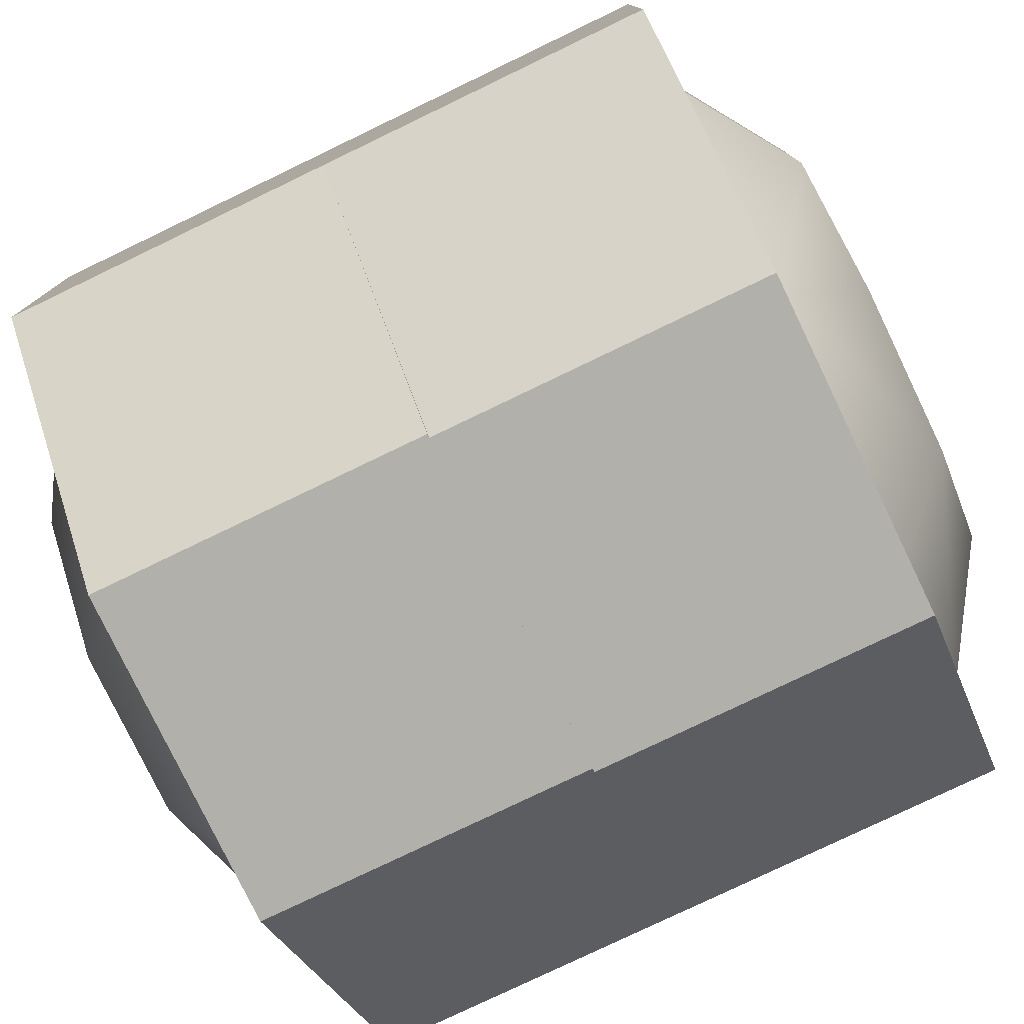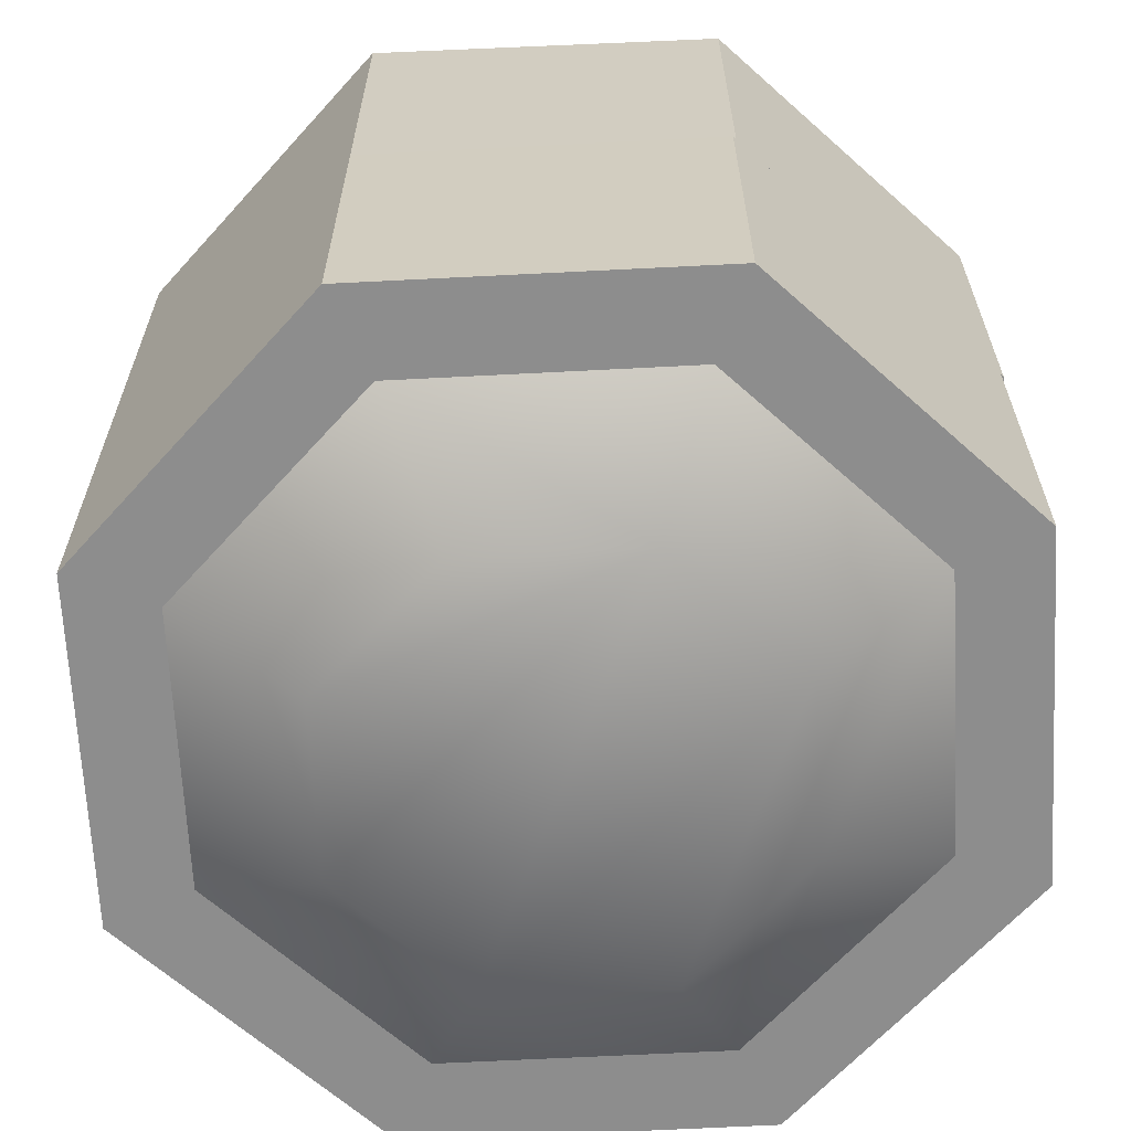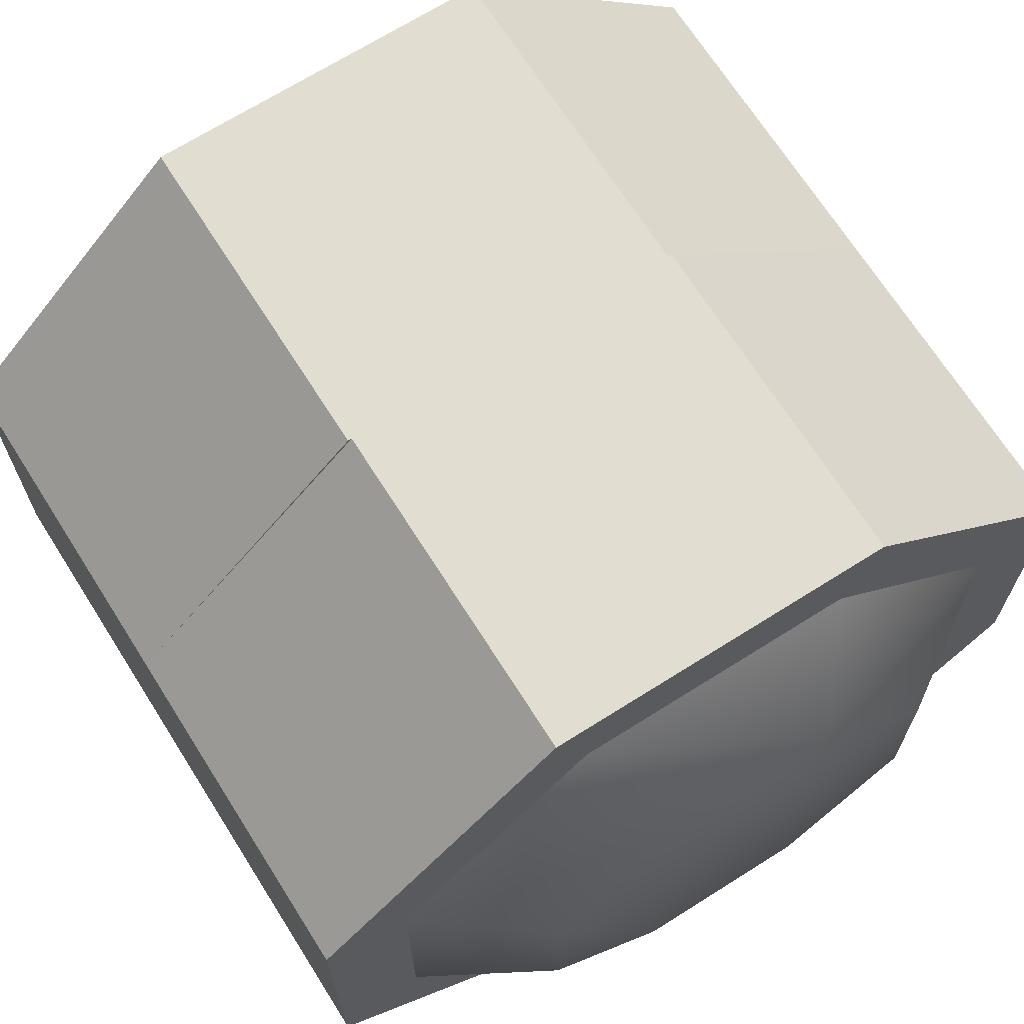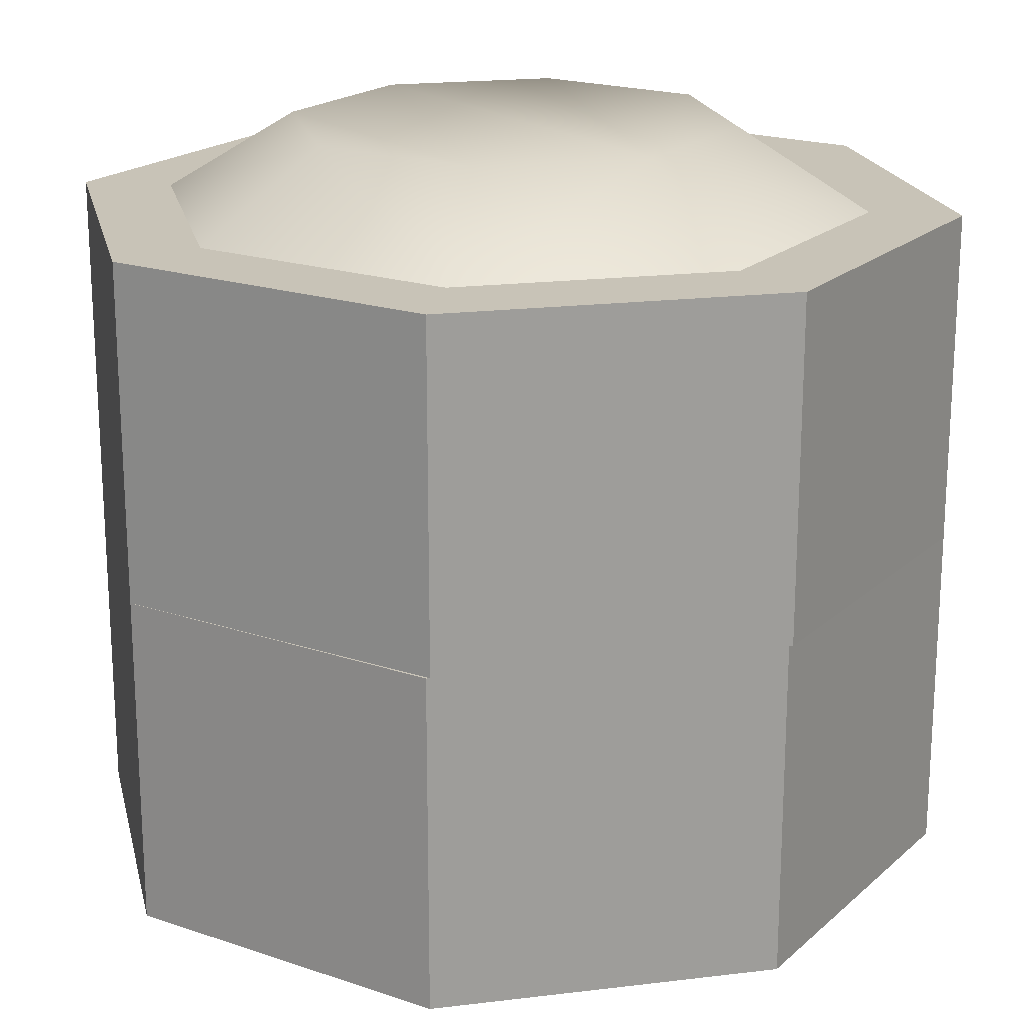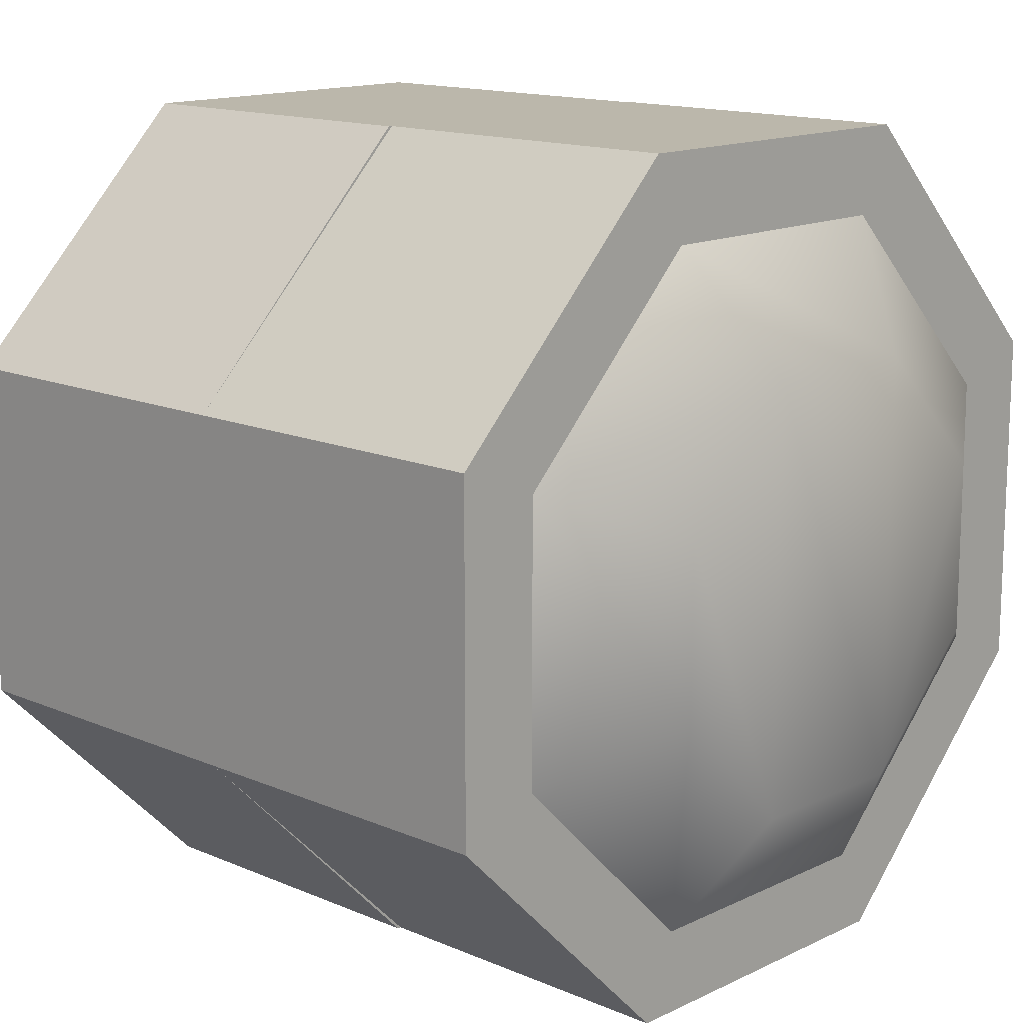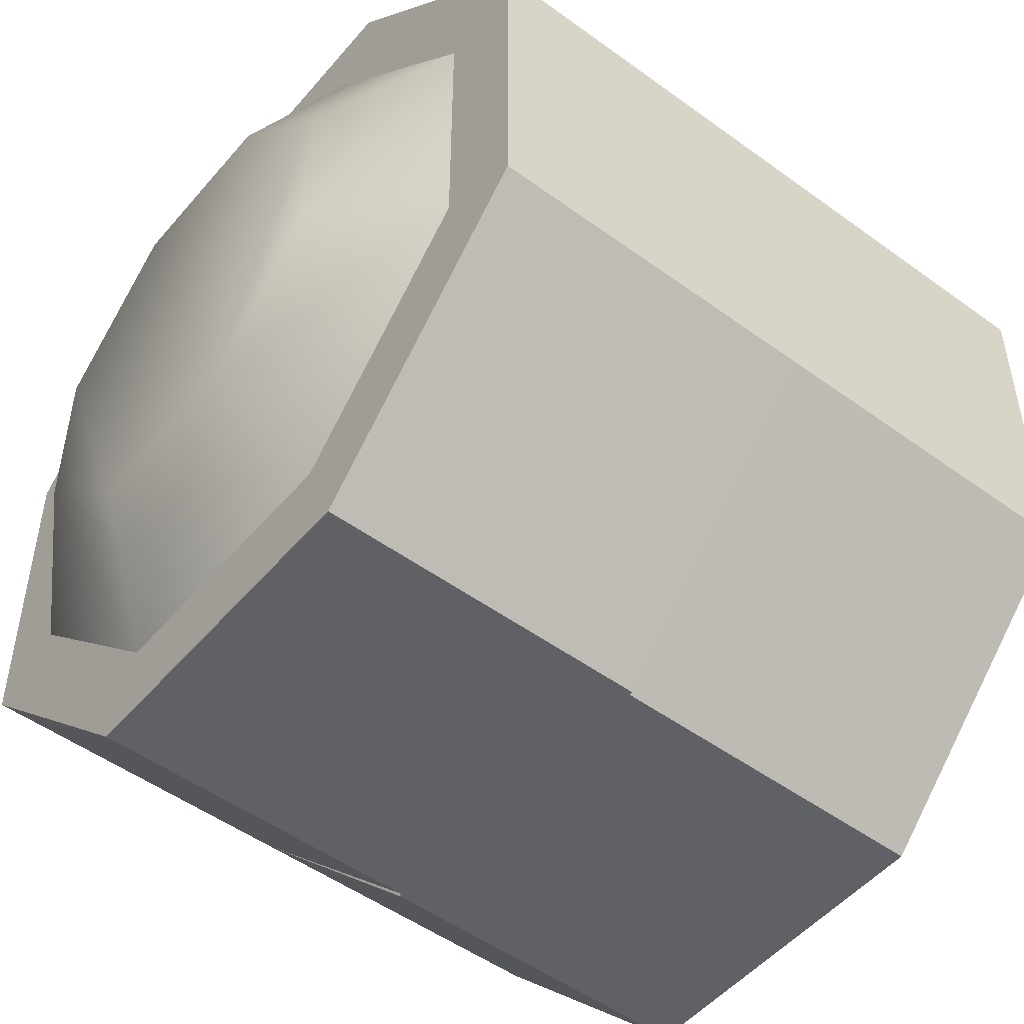
<metadata>
{"format":"obj","ext":"obj","renderer":"f3d","projection":"perspective","resolution":1024,"background":"white","views":[{"elev":-78.4,"azim":-64.3,"up":"+Y"},{"elev":-64.6,"azim":-42.0,"up":"+Z"},{"elev":68.9,"azim":-32.3,"up":"+Y"},{"elev":19.7,"azim":-12.7,"up":"+Z"},{"elev":14.2,"azim":-46.6,"up":"+Y"},{"elev":-50.3,"azim":51.3,"up":"+Y"}]}
</metadata>
<code>
o Lit3_sep12
v -0.07276 -0.01559 0.02091
v 0.01559 -0.07276 0.02091
v -0.01559 0.07276 0.02091
v 0.07276 0.01559 0.02091
v 0.07276 -0.01559 -0.02091
v -0.01559 -0.07276 -0.02091
v 0.01559 0.07276 -0.02091
v -0.07276 0.01559 -0.02091
g Lit3_sep12_phong3
f 2 3 1
f 2 4 3
f 6 7 5
f 6 8 7
o Lit3_sep10
v -0.1021 0.2511 0.5036
v -0.2518 0.1015 0.5036
v -0.1025 -0.2525 0.5036
v 0.1048 0.2511 0.5036
v 0.1052 -0.2525 0.5036
v -0.163 0.398 0.4061
v -0.3987 0.1623 0.4061
v -0.2518 -0.1055 0.5036
v -0.1628 -0.3997 0.4059
v -0.3983 -0.1669 0.4063
v 0.166 -0.3994 0.4061
v 0.3987 -0.1667 0.4061
v 0.2518 -0.1059 0.5036
v 0.399 0.1621 0.4059
v 0.2518 0.1018 0.5036
v 0.1662 0.3977 0.4063
v 0.09961 0.2476 -0.4976
v 0.2483 0.09893 -0.4976
v 0.1008 -0.249 -0.4976
v -0.1031 0.2476 -0.4976
v -0.1042 -0.249 -0.4976
v 0.1566 0.3853 -0.4063
v 0.3859 0.1559 -0.4063
v 0.2483 -0.1037 -0.4976
v 0.1571 -0.3866 -0.4063
v 0.3859 -0.1614 -0.4063
v -0.1612 -0.3866 -0.4063
v -0.3859 -0.1619 -0.4063
v -0.2483 -0.1049 -0.4976
v -0.3859 0.1565 -0.4063
v -0.2483 0.1001 -0.4976
v -0.1607 0.3853 -0.4063
v 0.2033 0.5 -0.4063
v -0.2079 0.5 -0.4063
v 0.5 0.2026 -0.4063
v 0.5 -0.2086 -0.4063
v 0.2033 -0.5 -0.4063
v -0.2079 -0.5 -0.4063
v -0.5 -0.2086 -0.4063
v -0.5 0.2026 -0.4063
v -0.5 0.2026 6.123e-17
v -0.5 -0.08142 6.123e-17
v -0.5 -0.2086 6.123e-17
v -0.2402 -0.4678 2.941e-17
v -0.2079 -0.5 2.546e-17
v -0.1624 -0.5 1.989e-17
v 0.2033 -0.5 -2.49e-17
v 0.2361 -0.4678 -2.891e-17
v 0.5 -0.2086 -6.123e-17
v 0.5 -0.08142 -6.123e-17
v 0.5 0.2026 -6.123e-17
v -0.3614 0.3437 4.426e-17
v -0.2079 0.5 2.546e-17
v -0.02355 0.5 2.884e-18
v 0.3592 0.3437 -4.399e-17
v 0.2033 0.5 -2.49e-17
v -0.09961 0.2476 0.4976
v -0.2483 0.09893 0.4976
v -0.1008 -0.249 0.4976
v 0.1031 0.2476 0.4976
v 0.1042 -0.249 0.4976
v -0.1566 0.3853 0.4063
v -0.3859 0.1559 0.4063
v -0.2483 -0.1037 0.4976
v -0.1571 -0.3866 0.4063
v -0.3859 -0.1614 0.4063
v 0.1612 -0.3866 0.4063
v 0.3859 -0.1619 0.4063
v 0.2483 -0.1049 0.4976
v 0.3859 0.1565 0.4063
v 0.2483 0.1001 0.4976
v 0.1607 0.3853 0.4063
v -0.2033 0.5 0.4063
v 0.2079 0.5 0.4063
v -0.5 0.2026 0.4063
v -0.5 -0.2086 0.4063
v -0.2033 -0.5 0.4063
v 0.2079 -0.5 0.4063
v 0.5 -0.2086 0.4063
v 0.5 0.2026 0.4063
v 0.5 0.2026 0
v 0.5 -0.08142 0
v 0.5 -0.2086 0
v 0.2402 -0.4678 0
v 0.2079 -0.5 0
v 0.1624 -0.5 0
v -0.2033 -0.5 0
v -0.2361 -0.4678 0
v -0.5 -0.2086 0
v -0.5 -0.08142 0
v -0.5 0.2026 0
v 0.3614 0.3437 0
v 0.2079 0.5 0
v 0.02355 0.5 0
v -0.3592 0.3437 0
v -0.2033 0.5 0
v 0.1021 0.2511 -0.5036
v 0.2518 0.1015 -0.5036
v 0.1025 -0.2525 -0.5036
v -0.1048 0.2511 -0.5036
v -0.1052 -0.2525 -0.5036
v 0.163 0.398 -0.4061
v 0.3987 0.1623 -0.4061
v 0.2518 -0.1055 -0.5036
v 0.1628 -0.3997 -0.4059
v 0.3983 -0.1669 -0.4063
v -0.166 -0.3994 -0.4061
v -0.3987 -0.1667 -0.4061
v -0.2518 -0.1059 -0.5036
v -0.399 0.1621 -0.4059
v -0.2518 0.1018 -0.5036
v -0.1662 0.3977 -0.4063
g Lit3_sep10_phong1
f 9 13 12
f 9 15 10
f 10 11 9
f 10 16 11
f 11 13 9
f 11 17 13
f 12 14 9
f 12 23 22
f 12 24 14
f 13 23 12
f 14 15 9
f 15 16 10
f 15 18 16
f 16 17 11
f 16 18 17
f 17 19 13
f 19 20 13
f 20 21 13
f 20 22 21
f 21 23 13
f 22 23 21
f 22 24 12
f 25 29 28
f 25 31 26
f 26 27 25
f 26 32 27
f 27 29 25
f 27 33 29
f 28 30 25
f 28 39 38
f 28 40 30
f 29 39 28
f 30 31 25
f 31 32 26
f 31 34 32
f 32 33 27
f 32 34 33
f 33 35 29
f 35 36 29
f 36 37 29
f 36 38 37
f 37 39 29
f 38 39 37
f 38 40 28
f 42 60 61
f 43 58 44
f 44 58 57
f 45 55 54
f 46 54 53
f 48 60 42
f 49 60 48
f 54 46 45
f 59 58 43
f 65 69 68
f 65 71 66
f 66 67 65
f 66 72 67
f 67 69 65
f 67 73 69
f 68 70 65
f 68 79 78
f 68 80 70
f 69 79 68
f 70 71 65
f 71 72 66
f 71 74 72
f 72 73 67
f 72 74 73
f 73 75 69
f 75 76 69
f 76 77 69
f 76 78 77
f 77 79 69
f 78 79 77
f 78 80 68
f 81 99 83
f 85 95 94
f 86 94 93
f 87 91 88
f 88 90 89
f 88 91 90
f 94 86 85
f 103 99 81
f 104 103 81
f 105 109 108
f 105 111 106
f 106 107 105
f 106 112 107
f 107 109 105
f 107 113 109
f 108 110 105
f 108 119 118
f 108 120 110
f 109 119 108
f 110 111 105
f 111 112 106
f 111 114 112
f 112 113 107
f 112 114 113
f 113 115 109
f 115 116 109
f 116 117 109
f 116 118 117
f 117 119 109
f 118 119 117
f 118 120 108
f 41 59 43
f 45 56 55
f 47 51 48
f 48 50 49
f 48 51 50
f 56 45 44
f 57 56 44
f 63 59 41
f 64 63 41
f 82 100 101
f 83 98 84
f 84 98 97
f 86 92 87
f 87 92 91
f 88 100 82
f 89 100 88
f 93 92 86
f 99 98 83
f 41 62 64
f 42 61 62
f 42 62 41
f 46 52 47
f 47 52 51
f 53 52 46
f 81 102 104
f 82 101 102
f 82 102 81
f 85 96 95
f 96 85 84
f 97 96 84
f 30 43 31
f 31 43 34
f 33 45 35
f 34 45 33
f 35 46 36
f 36 48 38
f 38 48 40
f 40 41 30
f 40 42 41
f 40 48 42
f 41 43 30
f 43 44 34
f 44 45 34
f 45 46 35
f 46 47 36
f 47 48 36
f 50 58 63
f 50 60 49
f 50 63 60
f 52 50 51
f 52 54 50
f 54 52 53
f 56 50 54
f 56 54 55
f 58 50 56
f 58 56 57
f 60 63 62
f 61 60 62
f 62 63 64
f 63 58 59
f 70 83 71
f 71 83 74
f 73 85 75
f 74 85 73
f 75 86 76
f 76 88 78
f 78 88 80
f 80 81 70
f 80 82 81
f 80 88 82
f 81 83 70
f 83 84 74
f 84 85 74
f 85 86 75
f 86 87 76
f 87 88 76
f 90 98 103
f 90 100 89
f 90 103 100
f 92 90 91
f 92 94 90
f 94 92 93
f 96 90 94
f 96 94 95
f 98 90 96
f 98 96 97
f 100 103 102
f 101 100 102
f 102 103 104
f 103 98 99
o Lit3
v 0.08335 -0.02233 0.175
v 0.07473 -0.04314 0.175
v 0.02039 -0.005464 0.02032
v 0.01828 -0.01055 0.02032
v 0.06101 -0.06101 0.175
v 0.01493 -0.01493 0.02032
v 0.04314 -0.07473 0.175
v 0.01055 -0.01828 0.02032
v 0.02233 -0.08335 0.175
v 0.005464 -0.02039 0.02032
v -1.788e-08 -0.08629 0.175
v 3.096e-09 -0.02111 0.02032
v -0.02233 -0.08335 0.175
v -0.005464 -0.02039 0.02032
v -0.04314 -0.07473 0.175
v -0.01055 -0.01828 0.02032
v -0.06101 -0.06101 0.175
v -0.01493 -0.01493 0.02032
v -0.07473 -0.04314 0.175
v -0.01828 -0.01055 0.02032
v -0.08335 -0.02233 0.175
v -0.02039 -0.005464 0.02032
v -0.08629 -1.163e-08 0.175
v -0.02111 -5.625e-10 0.02032
v -0.08335 0.02233 0.175
v -0.02039 0.005464 0.02032
v -0.07473 0.04314 0.175
v -0.01828 0.01055 0.02032
v -0.06101 0.06101 0.175
v -0.01493 0.01493 0.02032
v -0.04314 0.07473 0.175
v -0.01055 0.01828 0.02032
v -0.02233 0.08335 0.175
v -0.005464 0.02039 0.02032
v -3.725e-08 0.08629 0.175
v -4.939e-11 0.02111 0.02032
v 0.02233 0.08335 0.175
v 0.005464 0.02039 0.02032
v 0.04314 0.07473 0.175
v 0.01055 0.01828 0.02032
v 0.06101 0.06101 0.175
v 0.01493 0.01493 0.02032
v 0.07473 0.04314 0.175
v 0.01828 0.01055 0.02032
v 0.08335 0.02233 0.175
v 0.02039 0.005464 0.02032
v 0.08629 -6.488e-09 0.175
v 0.02111 6.957e-10 0.02032
v -0.08335 -0.02233 -0.175
v -0.07473 -0.04314 -0.175
v -0.02039 -0.005464 -0.02032
v -0.01828 -0.01055 -0.02032
v -0.06101 -0.06101 -0.175
v -0.01493 -0.01493 -0.02032
v -0.04314 -0.07473 -0.175
v -0.01055 -0.01828 -0.02032
v -0.02233 -0.08335 -0.175
v -0.005464 -0.02039 -0.02032
v 1.788e-08 -0.08629 -0.175
v -3.096e-09 -0.02111 -0.02032
v 0.02233 -0.08335 -0.175
v 0.005464 -0.02039 -0.02032
v 0.04314 -0.07473 -0.175
v 0.01055 -0.01828 -0.02032
v 0.06101 -0.06101 -0.175
v 0.01493 -0.01493 -0.02032
v 0.07473 -0.04314 -0.175
v 0.01828 -0.01055 -0.02032
v 0.08335 -0.02233 -0.175
v 0.02039 -0.005464 -0.02032
v 0.08629 -1.163e-08 -0.175
v 0.02111 -5.625e-10 -0.02032
v 0.08335 0.02233 -0.175
v 0.02039 0.005464 -0.02032
v 0.07473 0.04314 -0.175
v 0.01828 0.01055 -0.02032
v 0.06101 0.06101 -0.175
v 0.01493 0.01493 -0.02032
v 0.04314 0.07473 -0.175
v 0.01055 0.01828 -0.02032
v 0.02233 0.08335 -0.175
v 0.005464 0.02039 -0.02032
v 3.725e-08 0.08629 -0.175
v 4.939e-11 0.02111 -0.02032
v -0.02233 0.08335 -0.175
v -0.005464 0.02039 -0.02032
v -0.04314 0.07473 -0.175
v -0.01055 0.01828 -0.02032
v -0.06101 0.06101 -0.175
v -0.01493 0.01493 -0.02032
v -0.07473 0.04314 -0.175
v -0.01828 0.01055 -0.02032
v -0.08335 0.02233 -0.175
v -0.02039 0.005464 -0.02032
v -0.08629 -6.488e-09 -0.175
v -0.02111 6.957e-10 -0.02032
g Lit3_phong2
f 121 168 167
f 122 123 121
f 122 124 123
f 122 125 124
f 123 168 121
f 125 126 124
f 125 127 126
f 127 128 126
f 127 129 128
f 129 130 128
f 129 131 130
f 131 132 130
f 131 133 132
f 133 134 132
f 133 135 134
f 135 136 134
f 135 137 136
f 137 138 136
f 137 139 138
f 139 140 138
f 139 141 140
f 141 142 140
f 141 143 142
f 143 144 142
f 143 145 144
f 145 146 144
f 145 147 146
f 147 148 146
f 147 149 148
f 149 150 148
f 149 151 150
f 151 152 150
f 151 153 152
f 153 154 152
f 153 155 154
f 155 156 154
f 155 157 156
f 157 158 156
f 157 159 158
f 159 160 158
f 159 161 160
f 161 162 160
f 161 163 162
f 163 164 162
f 163 165 164
f 165 166 164
f 165 167 166
f 167 168 166
f 169 216 215
f 170 171 169
f 170 172 171
f 170 173 172
f 171 216 169
f 173 174 172
f 173 175 174
f 175 176 174
f 175 177 176
f 177 178 176
f 177 179 178
f 179 180 178
f 179 181 180
f 181 182 180
f 181 183 182
f 183 184 182
f 183 185 184
f 185 186 184
f 185 187 186
f 187 188 186
f 187 189 188
f 189 190 188
f 189 191 190
f 191 192 190
f 191 193 192
f 193 194 192
f 193 195 194
f 195 196 194
f 195 197 196
f 197 198 196
f 197 199 198
f 199 200 198
f 199 201 200
f 201 202 200
f 201 203 202
f 203 204 202
f 203 205 204
f 205 206 204
f 205 207 206
f 207 208 206
f 207 209 208
f 209 210 208
f 209 211 210
f 211 212 210
f 211 213 212
f 213 214 212
f 213 215 214
f 215 216 214

</code>
